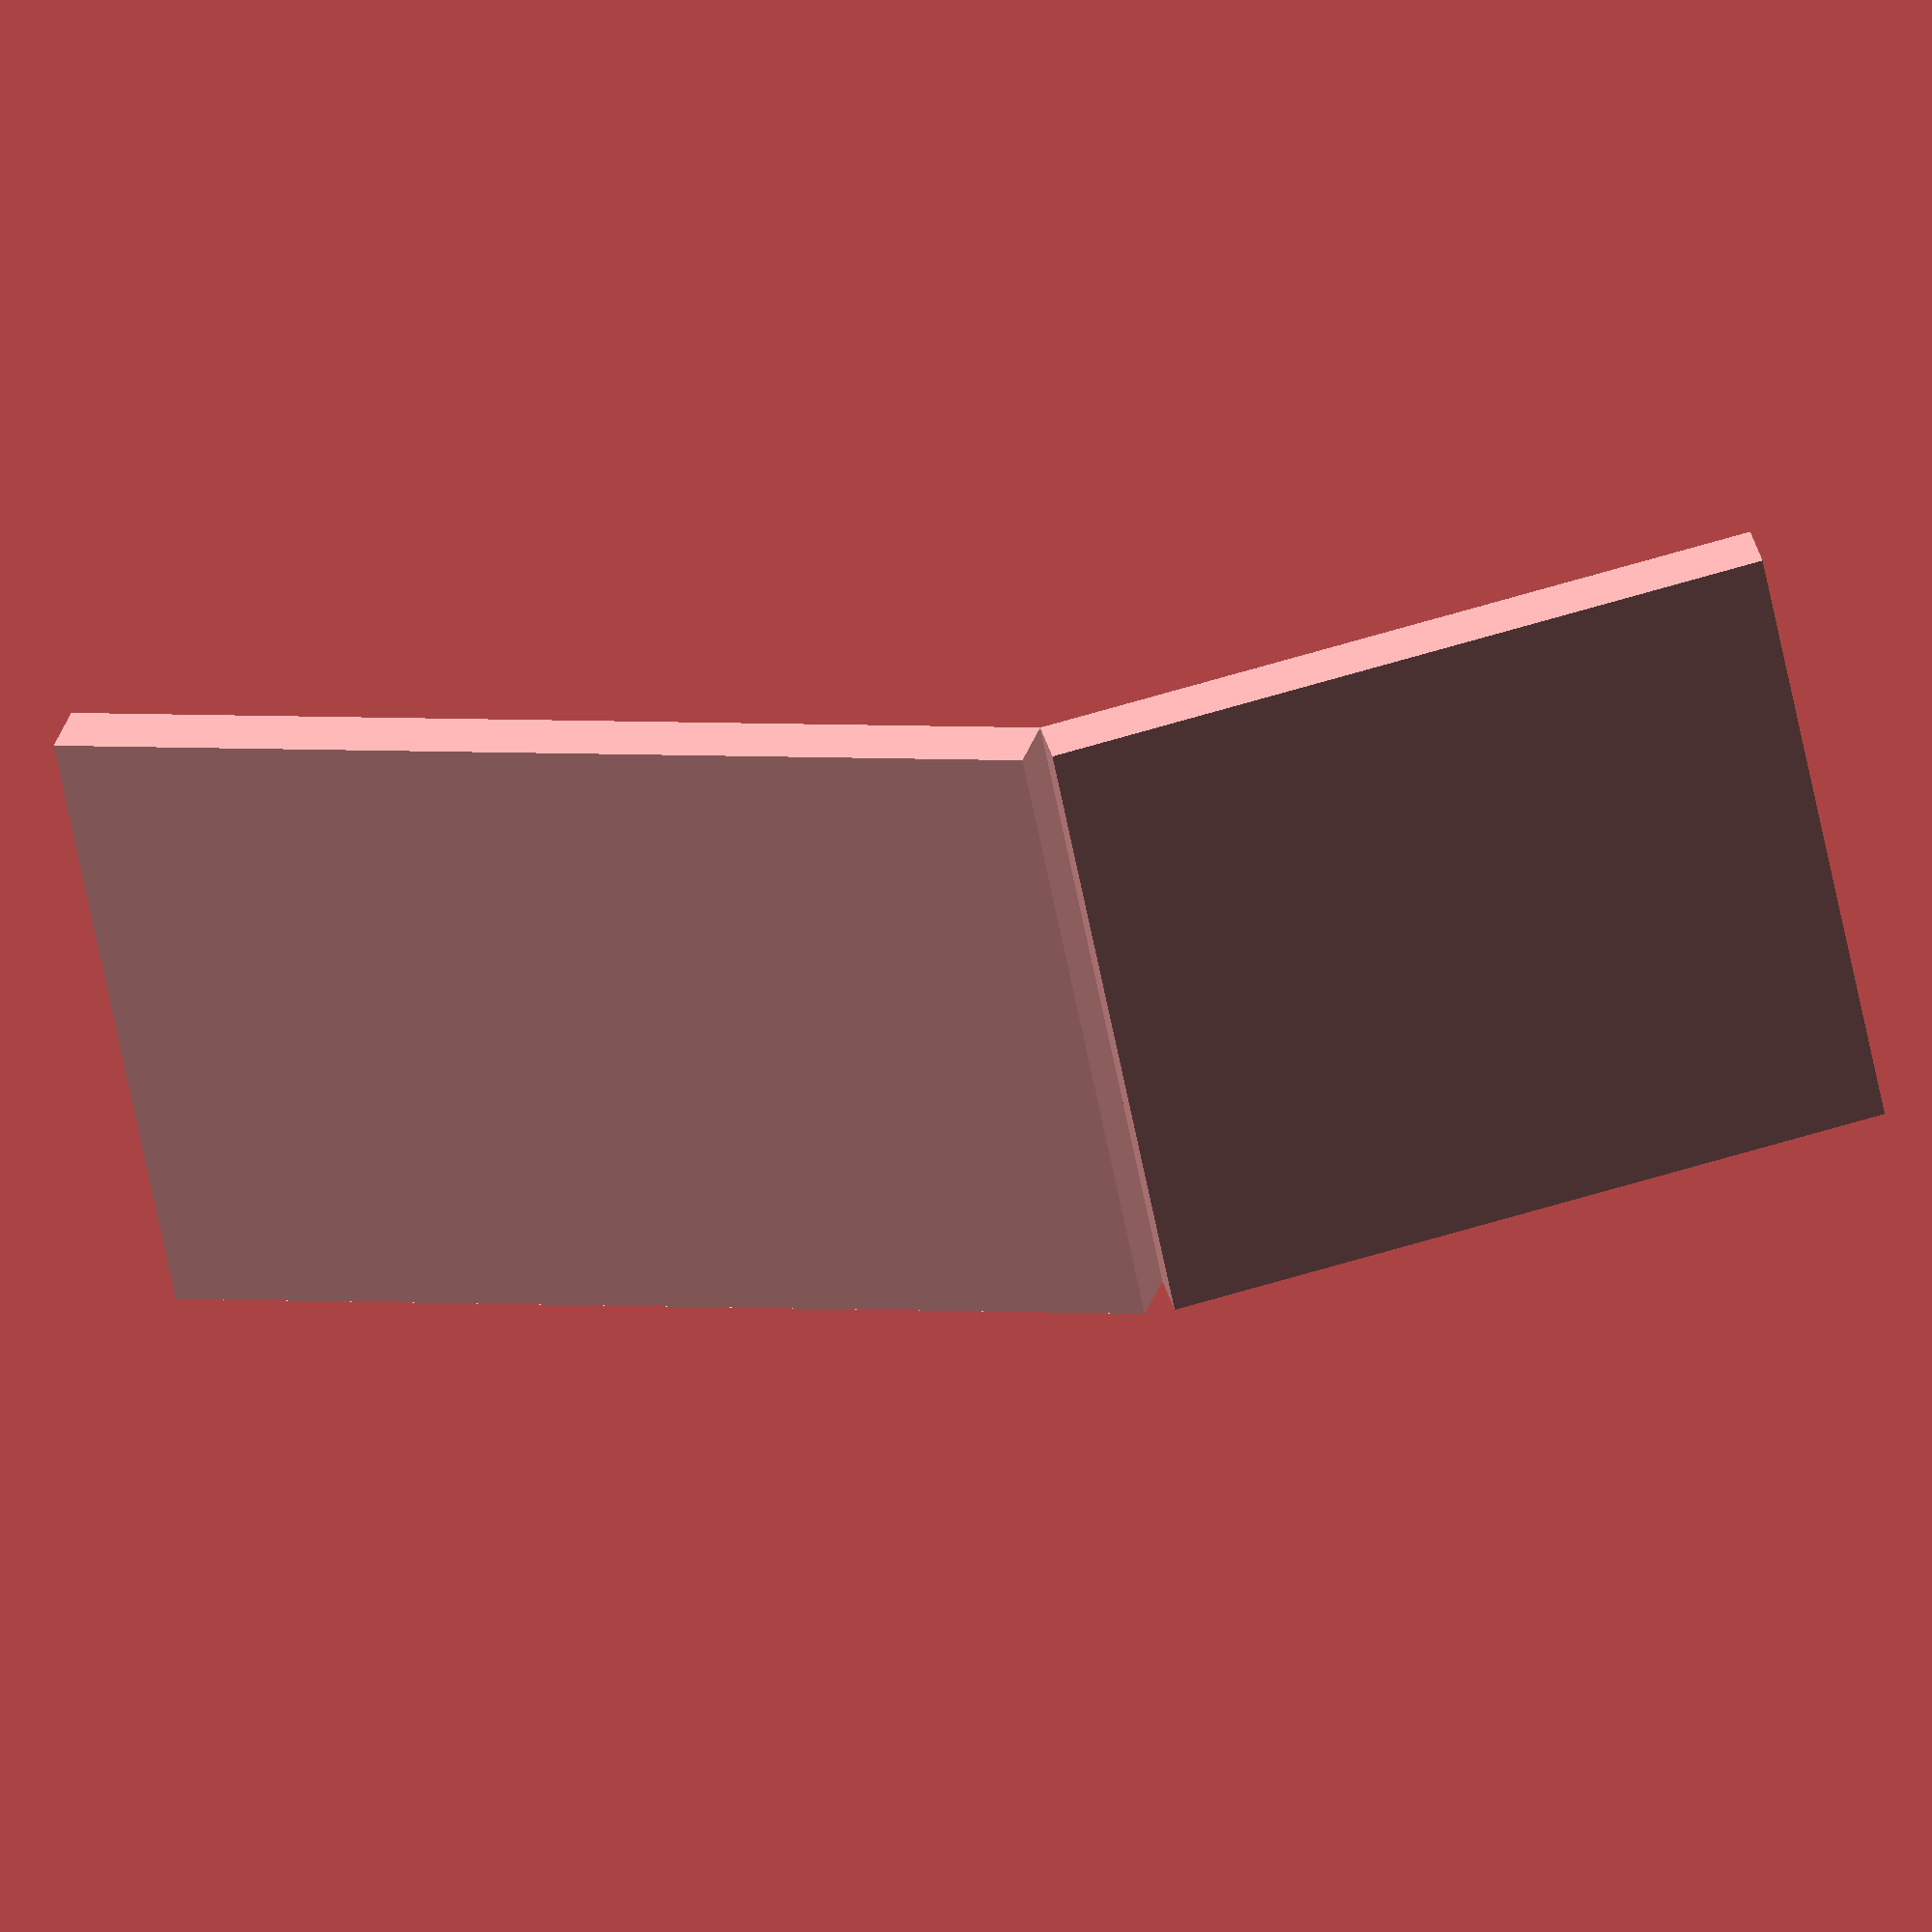
<openscad>
tent = 15;

left_x = 250;
right_x = 350;
y = 225;
z = opp(tent,right_x);

left();
right();

function opp(angle,hyp) = hyp * sin(angle);

module left() {
  translate(v=[0,0,z-opp(tent,left_x)]) {
    rotate(a=tent, v=[0,-1,0]) {
      cube([left_x,y,20]);
    }  
  }
}

module right() {
  translate(v=[opp(90-tent,left_x),0,z]) {
    rotate(a=tent, v=[0,1,0]) {
      cube([right_x,y,20]);
    }
  }
}

</openscad>
<views>
elev=327.3 azim=169.4 roll=2.7 proj=o view=wireframe
</views>
